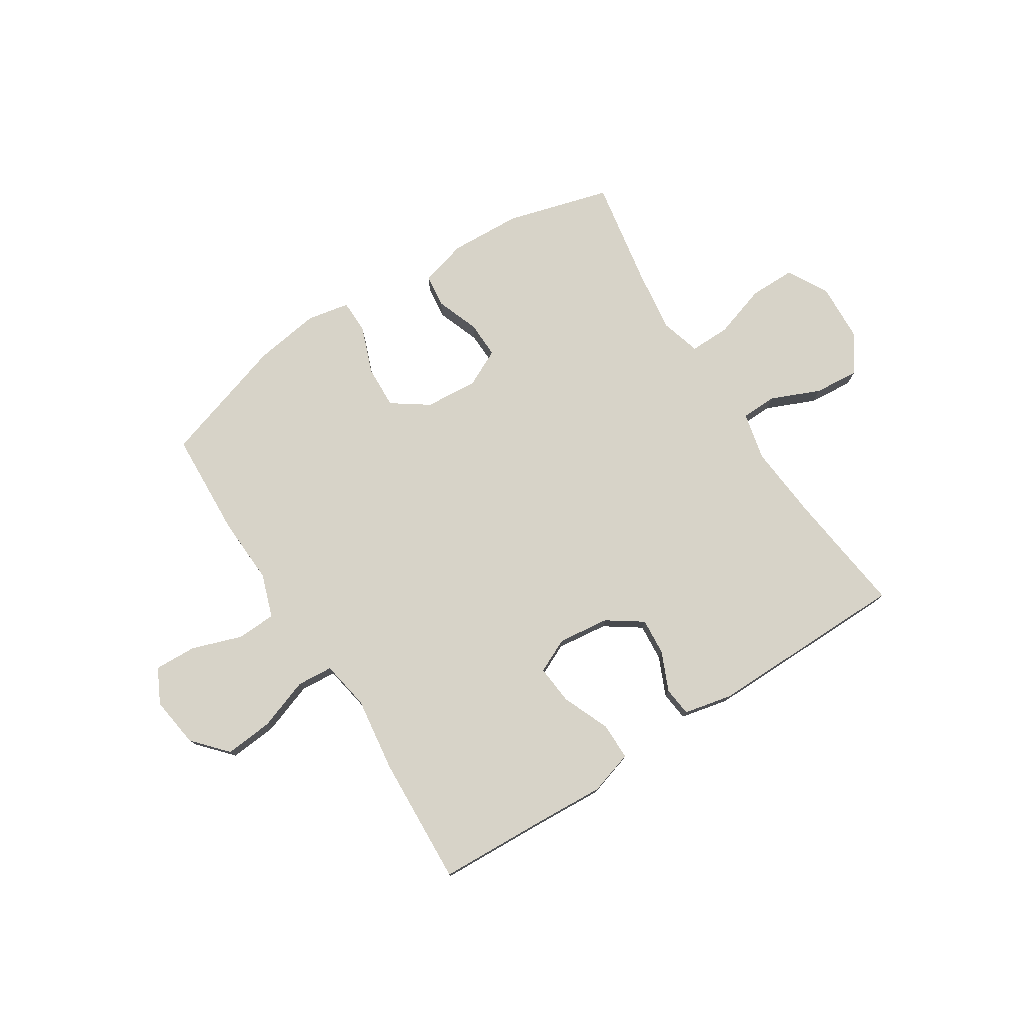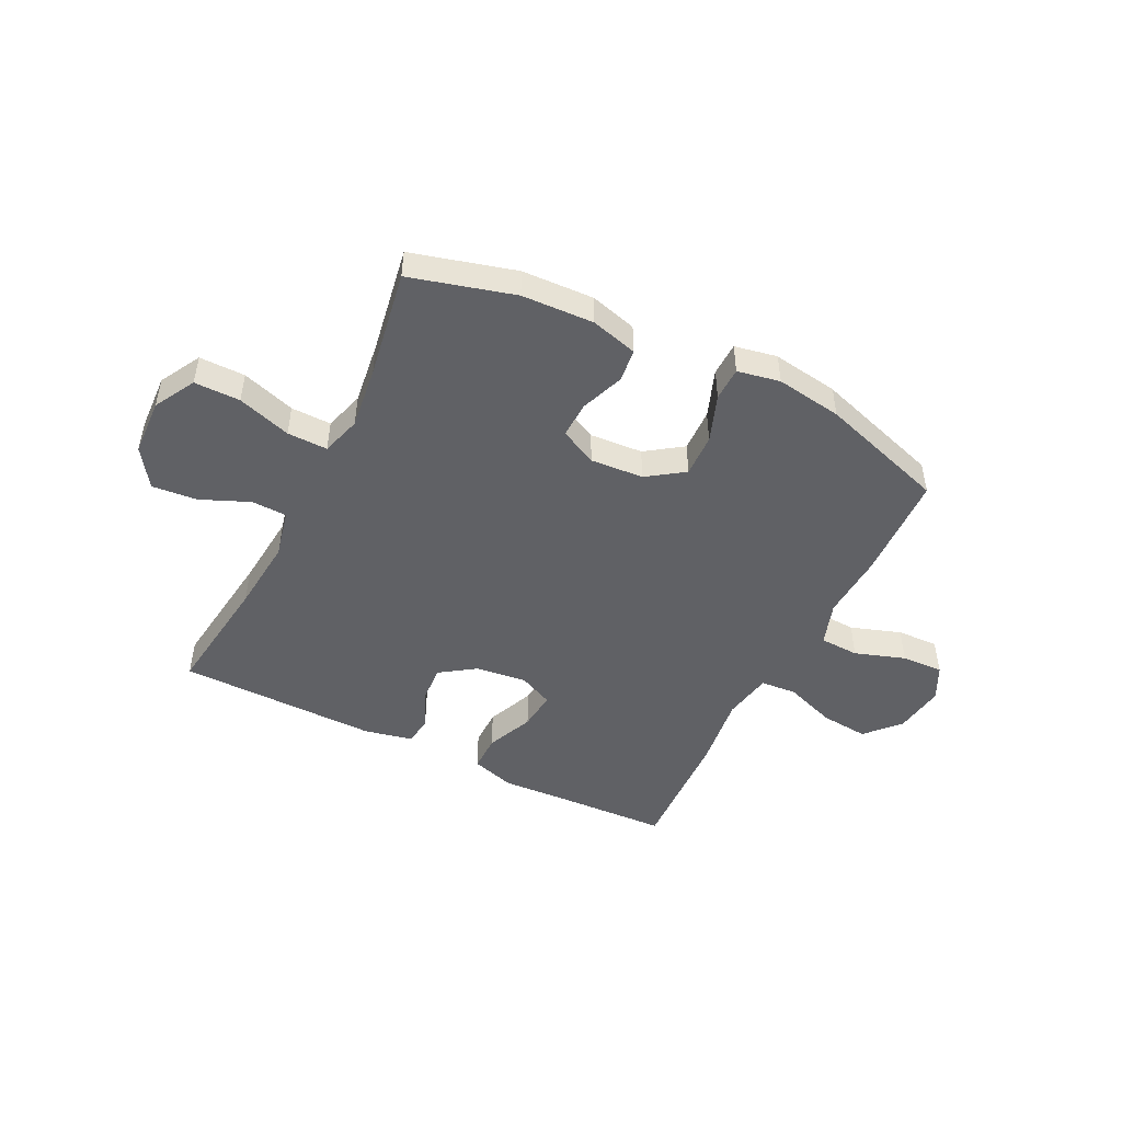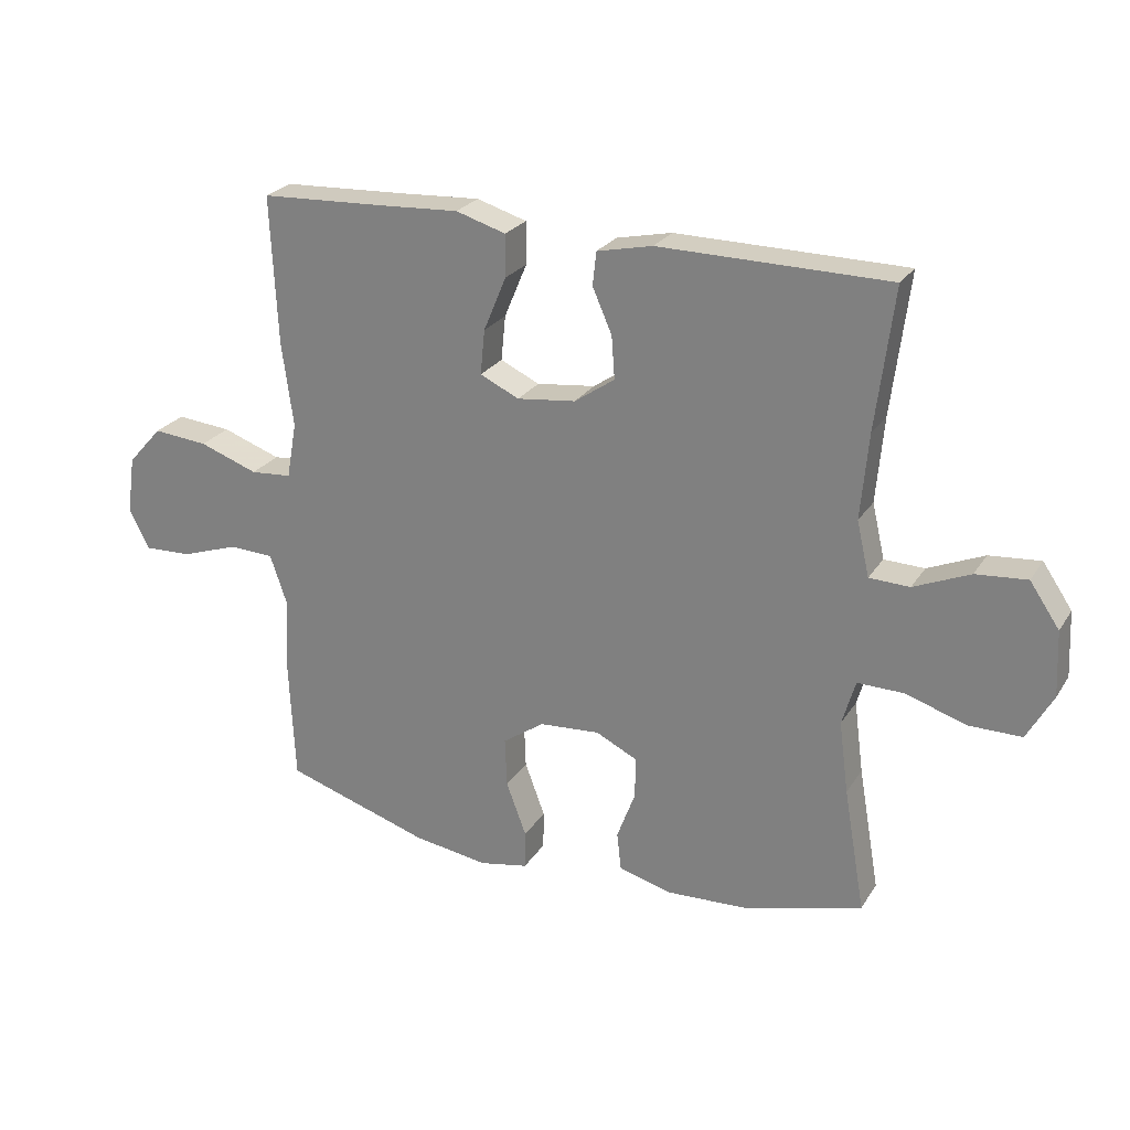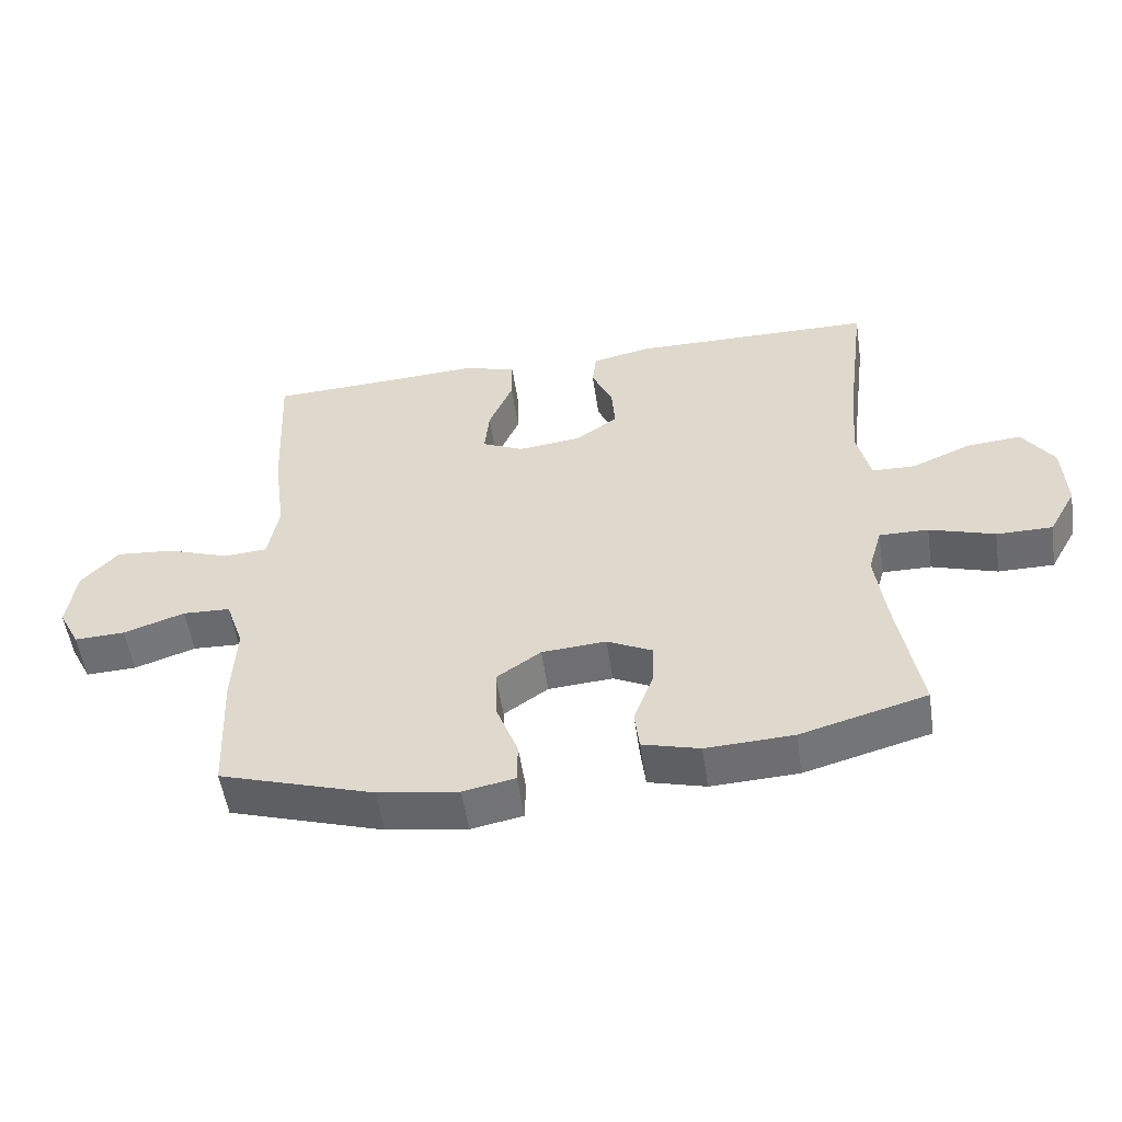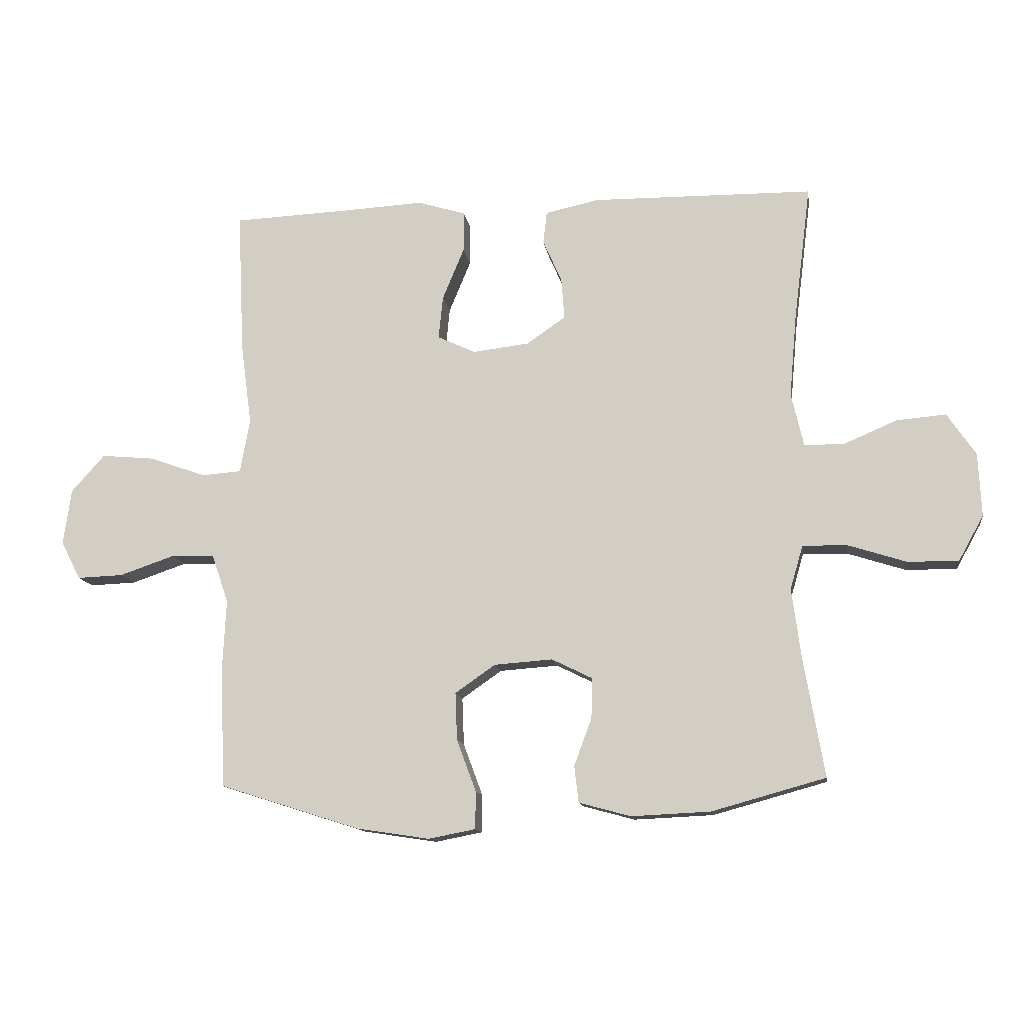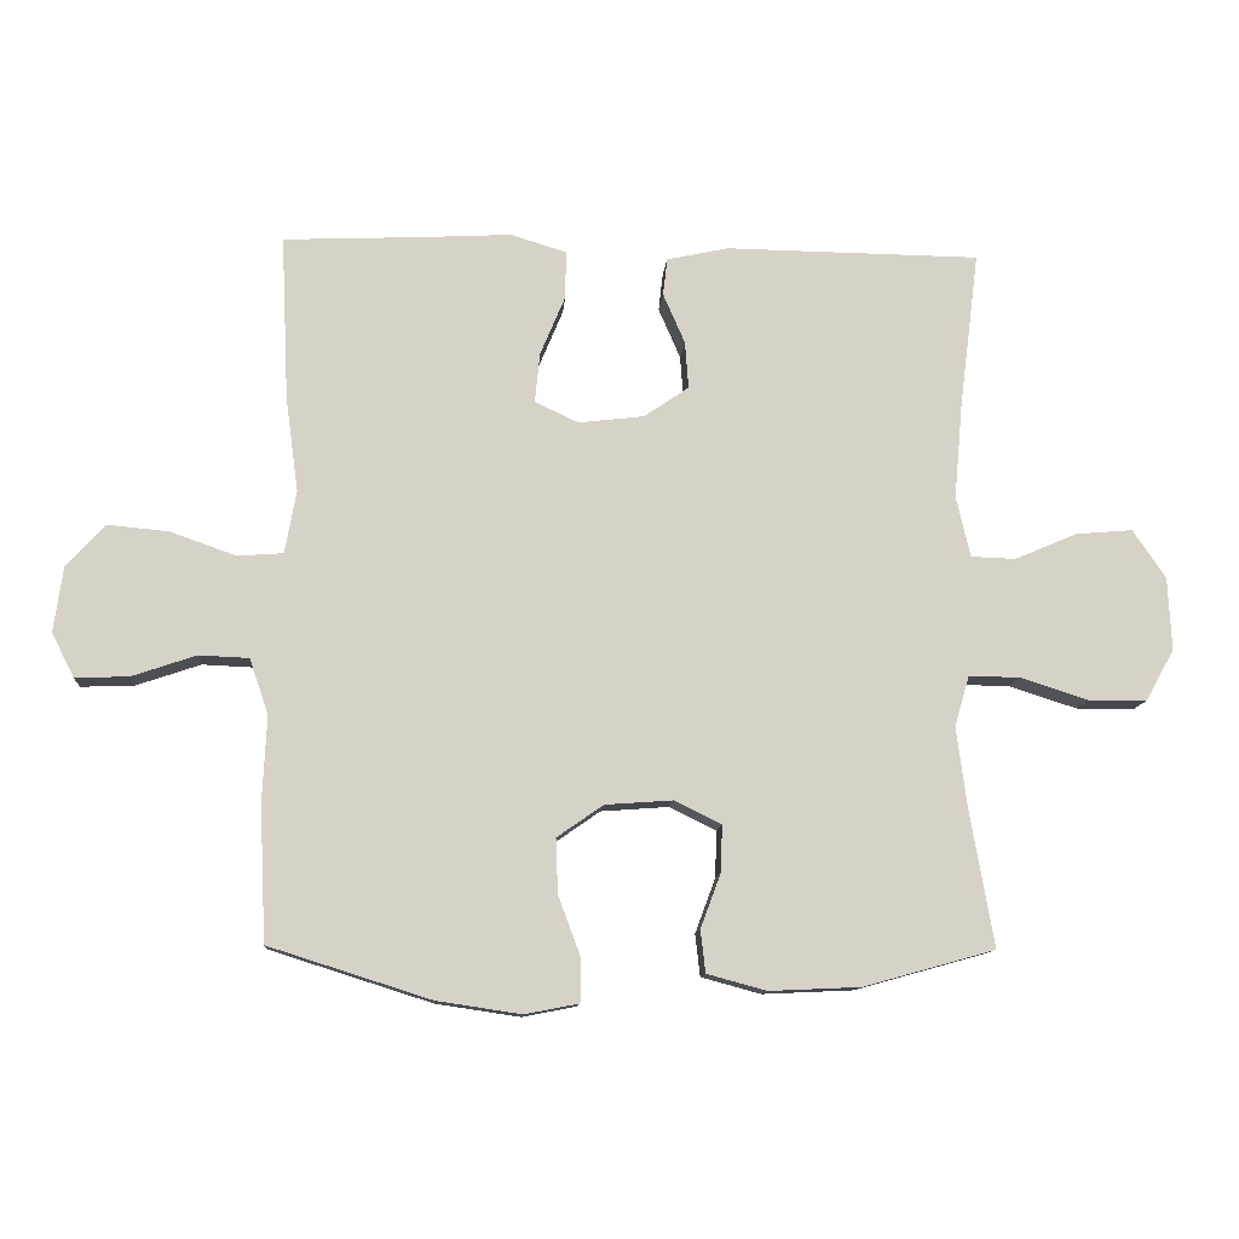
<metadata>
{"format":"obj","ext":"obj","renderer":"f3d","projection":"perspective","resolution":1024,"background":"white","views":[{"elev":76.9,"azim":-32.5,"up":"+Y"},{"elev":-47.9,"azim":153.4,"up":"+Y"},{"elev":24.8,"azim":25.0,"up":"+Z"},{"elev":-53.8,"azim":8.5,"up":"+Z"},{"elev":-12.6,"azim":8.2,"up":"+Z"},{"elev":-11.6,"azim":-4.4,"up":"+Z"}]}
</metadata>
<code>
v -0.5 0.07 -0.5
v -0.509 0.07 -0.307
v -0.503 0.07 -0.186
v -0.53 0.07 -0.107
v -0.601 0.07 -0.104
v -0.692 0.07 -0.135
v -0.768 0.07 -0.138
v -0.8 0.07 -0.075
v -0.787 0.07 0.017
v -0.732 0.07 0.078
v -0.645 0.07 0.07
v -0.552 0.07 0.037
v -0.487 0.07 0.042
v -0.471 0.07 0.131
v -0.489 0.07 0.265
v -0.5 0.07 0.5
v -0.3 0.07 0.509
v -0.176 0.07 0.516
v -0.097 0.07 0.492
v -0.097 0.07 0.425
v -0.133 0.07 0.339
v -0.14 0.07 0.268
v -0.078 0.07 0.239
v 0.015 0.07 0.25
v 0.079 0.07 0.294
v 0.074 0.07 0.361
v 0.043 0.07 0.432
v 0.049 0.07 0.485
v 0.137 0.07 0.504
v 0.5 0.07 0.5
v 0.472 0.07 0.276
v 0.46 0.07 0.141
v 0.48 0.07 0.054
v 0.544 0.07 0.052
v 0.633 0.07 0.09
v 0.714 0.07 0.097
v 0.761 0.07 0.028
v 0.766 0.07 -0.076
v 0.725 0.07 -0.15
v 0.642 0.07 -0.15
v 0.545 0.07 -0.119
v 0.472 0.07 -0.118
v 0.451 0.07 -0.19
v 0.466 0.07 -0.304
v 0.5 0.07 -0.5
v 0.313 0.07 -0.552
v 0.183 0.07 -0.558
v 0.098 0.07 -0.535
v 0.091 0.07 -0.475
v 0.12 0.07 -0.397
v 0.122 0.07 -0.331
v 0.055 0.07 -0.298
v -0.041 0.07 -0.305
v -0.107 0.07 -0.351
v -0.104 0.07 -0.429
v -0.072 0.07 -0.515
v -0.073 0.07 -0.576
v -0.15 0.07 -0.591
v -0.27 0.07 -0.573
v -0.5 0 -0.5
v -0.509 0 -0.307
v -0.503 0 -0.186
v -0.53 0 -0.107
v -0.601 0 -0.104
v -0.692 0 -0.135
v -0.768 0 -0.138
v -0.8 0 -0.075
v -0.787 0 0.017
v -0.732 0 0.078
v -0.645 0 0.07
v -0.552 0 0.037
v -0.487 0 0.042
v -0.471 0 0.131
v -0.489 0 0.265
v -0.5 0 0.5
v -0.3 0 0.509
v -0.176 0 0.516
v -0.097 0 0.492
v -0.097 0 0.425
v -0.133 0 0.339
v -0.14 0 0.268
v -0.078 0 0.239
v 0.015 0 0.25
v 0.079 0 0.294
v 0.074 0 0.361
v 0.043 0 0.432
v 0.049 0 0.485
v 0.137 0 0.504
v 0.5 0 0.5
v 0.472 0 0.276
v 0.46 0 0.141
v 0.48 0 0.054
v 0.544 0 0.052
v 0.633 0 0.09
v 0.714 0 0.097
v 0.761 0 0.028
v 0.766 0 -0.076
v 0.725 0 -0.15
v 0.642 0 -0.15
v 0.545 0 -0.119
v 0.472 0 -0.118
v 0.451 0 -0.19
v 0.466 0 -0.304
v 0.5 0 -0.5
v 0.313 0 -0.552
v 0.183 0 -0.558
v 0.098 0 -0.535
v 0.091 0 -0.475
v 0.12 0 -0.397
v 0.122 0 -0.331
v 0.055 0 -0.298
v -0.041 0 -0.305
v -0.107 0 -0.351
v -0.104 0 -0.429
v -0.072 0 -0.515
v -0.073 0 -0.576
v -0.15 0 -0.591
v -0.27 0 -0.573
f 1 2 3
f 59 1 3
f 58 59 3
f 57 58 3
f 56 57 3
f 55 56 3
f 54 55 3 4
f 53 54 4
f 52 53 4
f 48 49 50
f 47 48 50
f 46 47 50
f 45 46 50
f 44 45 50
f 43 44 50 51
f 42 43 51 52
f 39 40 41
f 38 39 41
f 37 38 41
f 36 37 41
f 35 36 41
f 34 35 41
f 33 34 41 42
f 42 52 4
f 33 42 4
f 32 33 4
f 29 30 31
f 28 29 31
f 27 28 31
f 26 27 31
f 25 26 31 32
f 19 20 21
f 18 19 21
f 17 18 21
f 17 21 22
f 16 17 22
f 15 16 22
f 14 15 22
f 13 14 22 23
f 10 11 12
f 9 10 12
f 8 9 12
f 7 8 12
f 6 7 12
f 5 6 12
f 5 12 13
f 13 23 24
f 5 13 24
f 4 5 24
f 24 25 32
f 4 24 32
f 62 61 60
f 62 60 118
f 62 118 117
f 62 117 116
f 62 116 115
f 62 115 114
f 63 62 114 113
f 63 113 112
f 63 112 111
f 109 108 107
f 109 107 106
f 109 106 105
f 109 105 104
f 109 104 103
f 110 109 103 102
f 111 110 102 101
f 100 99 98
f 100 98 97
f 100 97 96
f 100 96 95
f 100 95 94
f 100 94 93
f 101 100 93 92
f 63 111 101
f 63 101 92
f 63 92 91
f 90 89 88
f 90 88 87
f 90 87 86
f 90 86 85
f 91 90 85 84
f 80 79 78
f 80 78 77
f 80 77 76
f 81 80 76
f 81 76 75
f 81 75 74
f 81 74 73
f 82 81 73 72
f 71 70 69
f 71 69 68
f 71 68 67
f 71 67 66
f 71 66 65
f 71 65 64
f 72 71 64
f 83 82 72
f 83 72 64
f 83 64 63
f 91 84 83
f 91 83 63
f 1 60 61 2
f 2 61 62 3
f 3 62 63 4
f 4 63 64 5
f 5 64 65 6
f 6 65 66 7
f 7 66 67 8
f 8 67 68 9
f 9 68 69 10
f 10 69 70 11
f 11 70 71 12
f 12 71 72 13
f 13 72 73 14
f 14 73 74 15
f 15 74 75 16
f 16 75 76 17
f 17 76 77 18
f 18 77 78 19
f 19 78 79 20
f 20 79 80 21
f 21 80 81 22
f 22 81 82 23
f 23 82 83 24
f 24 83 84 25
f 25 84 85 26
f 26 85 86 27
f 27 86 87 28
f 28 87 88 29
f 29 88 89 30
f 30 89 90 31
f 31 90 91 32
f 32 91 92 33
f 33 92 93 34
f 34 93 94 35
f 35 94 95 36
f 36 95 96 37
f 37 96 97 38
f 38 97 98 39
f 39 98 99 40
f 40 99 100 41
f 41 100 101 42
f 42 101 102 43
f 43 102 103 44
f 44 103 104 45
f 45 104 105 46
f 46 105 106 47
f 47 106 107 48
f 48 107 108 49
f 49 108 109 50
f 50 109 110 51
f 51 110 111 52
f 52 111 112 53
f 53 112 113 54
f 54 113 114 55
f 55 114 115 56
f 56 115 116 57
f 57 116 117 58
f 58 117 118 59
f 59 118 60 1

</code>
